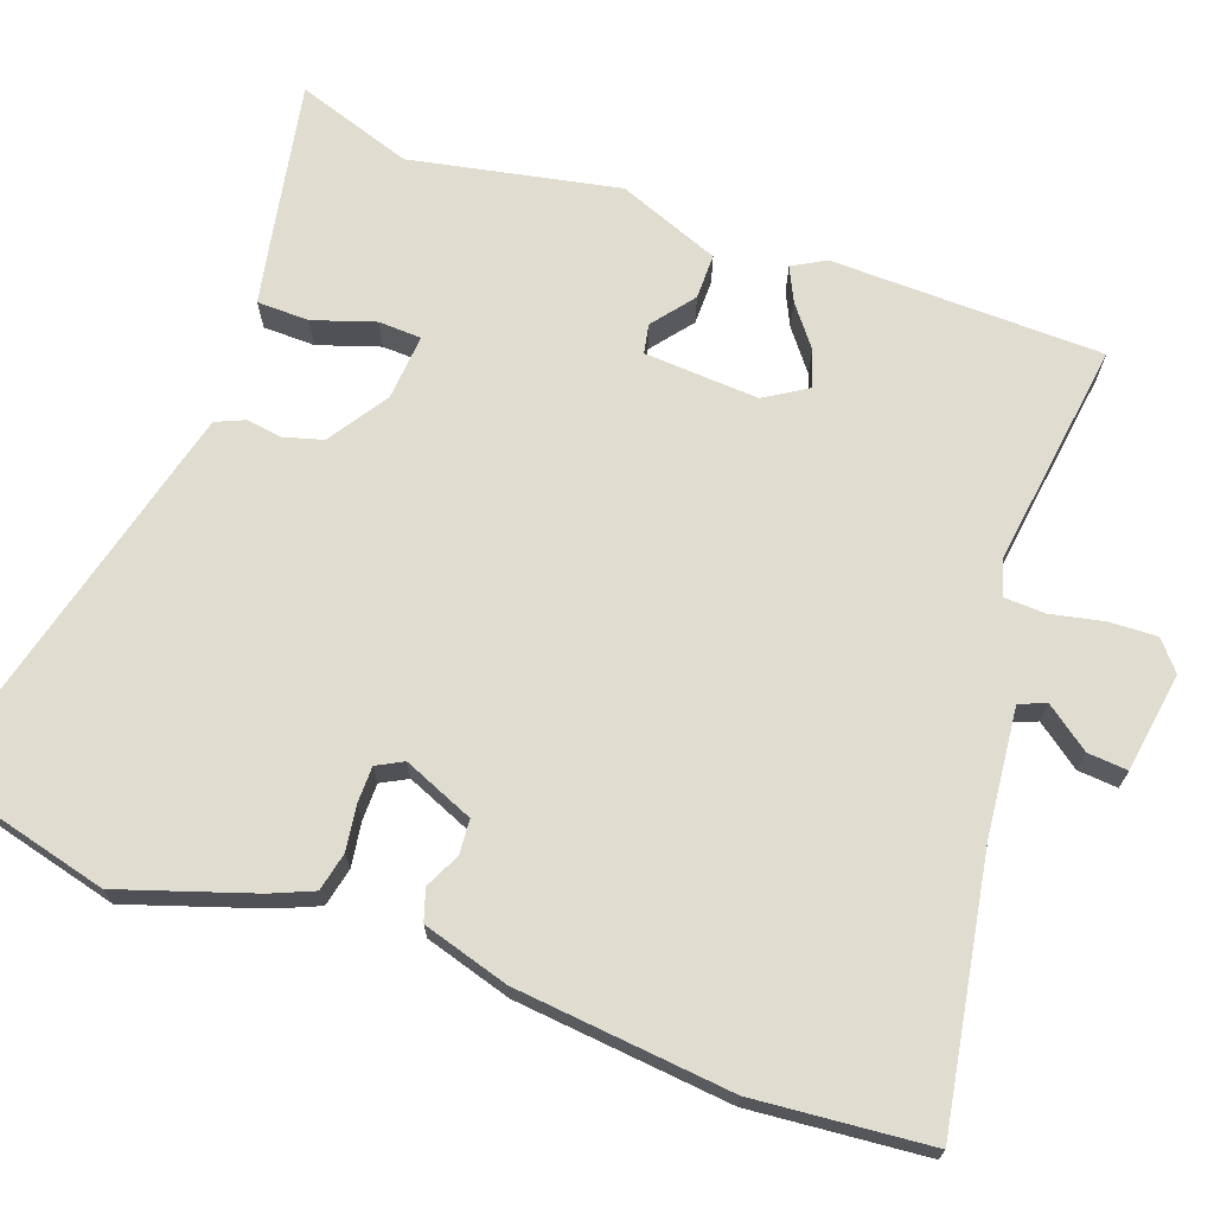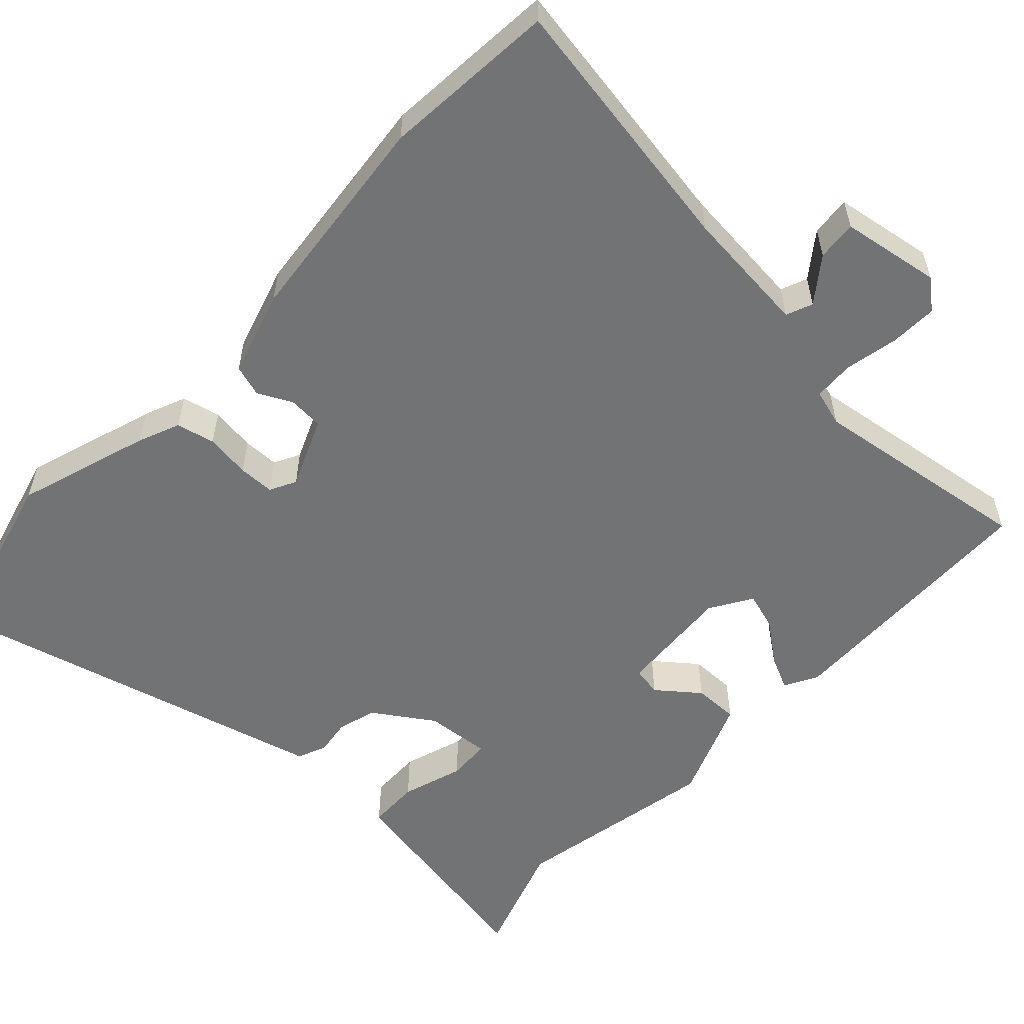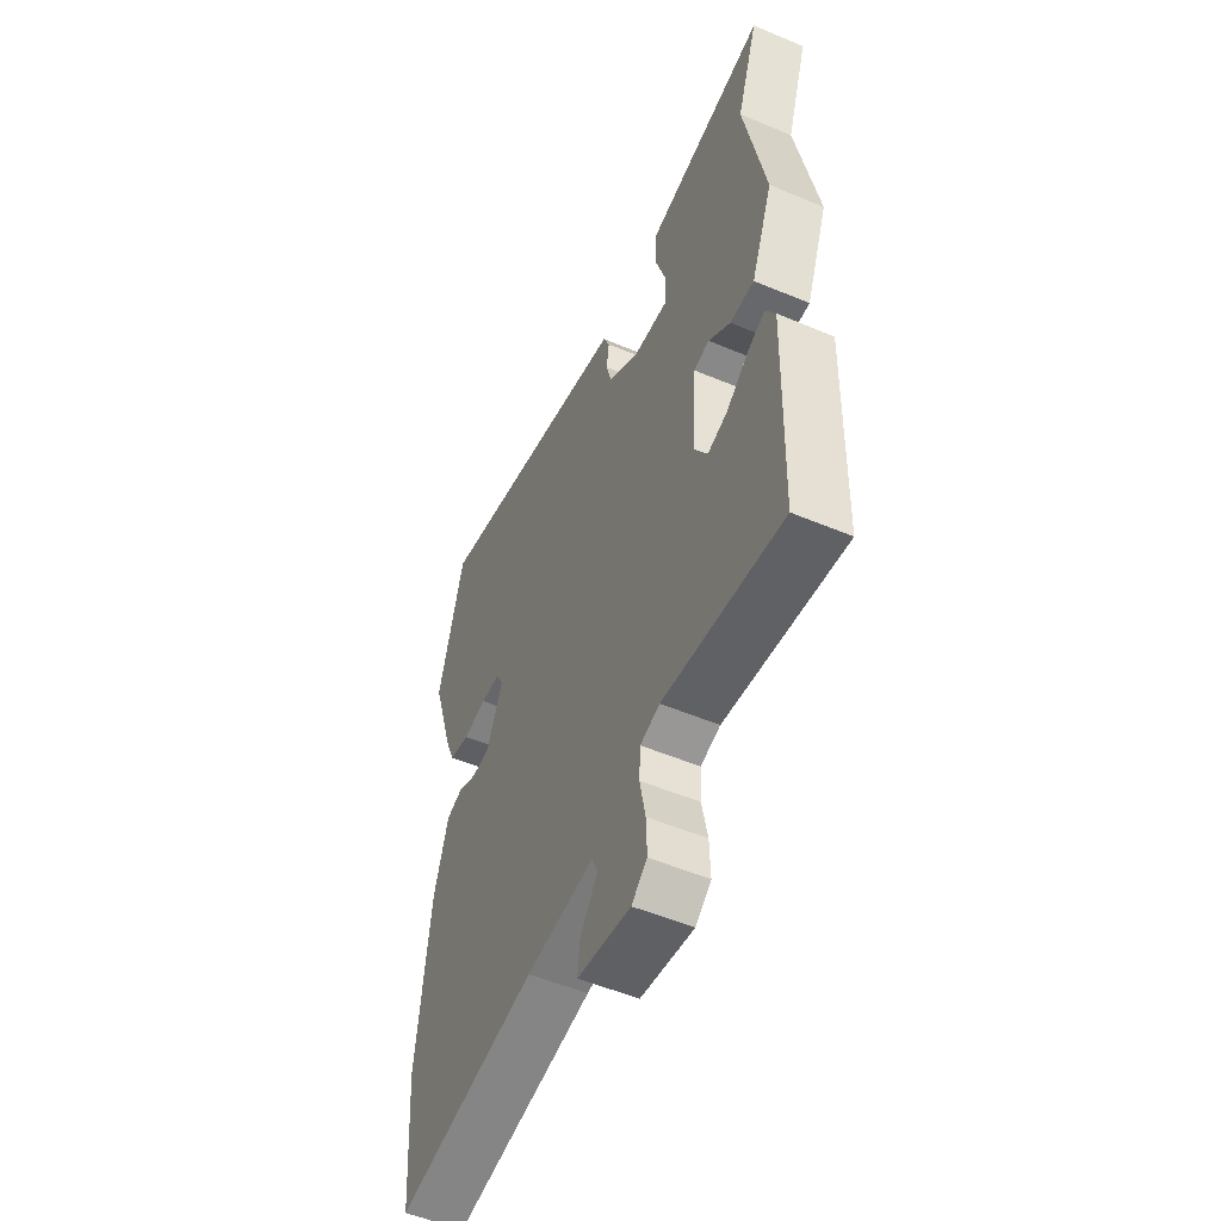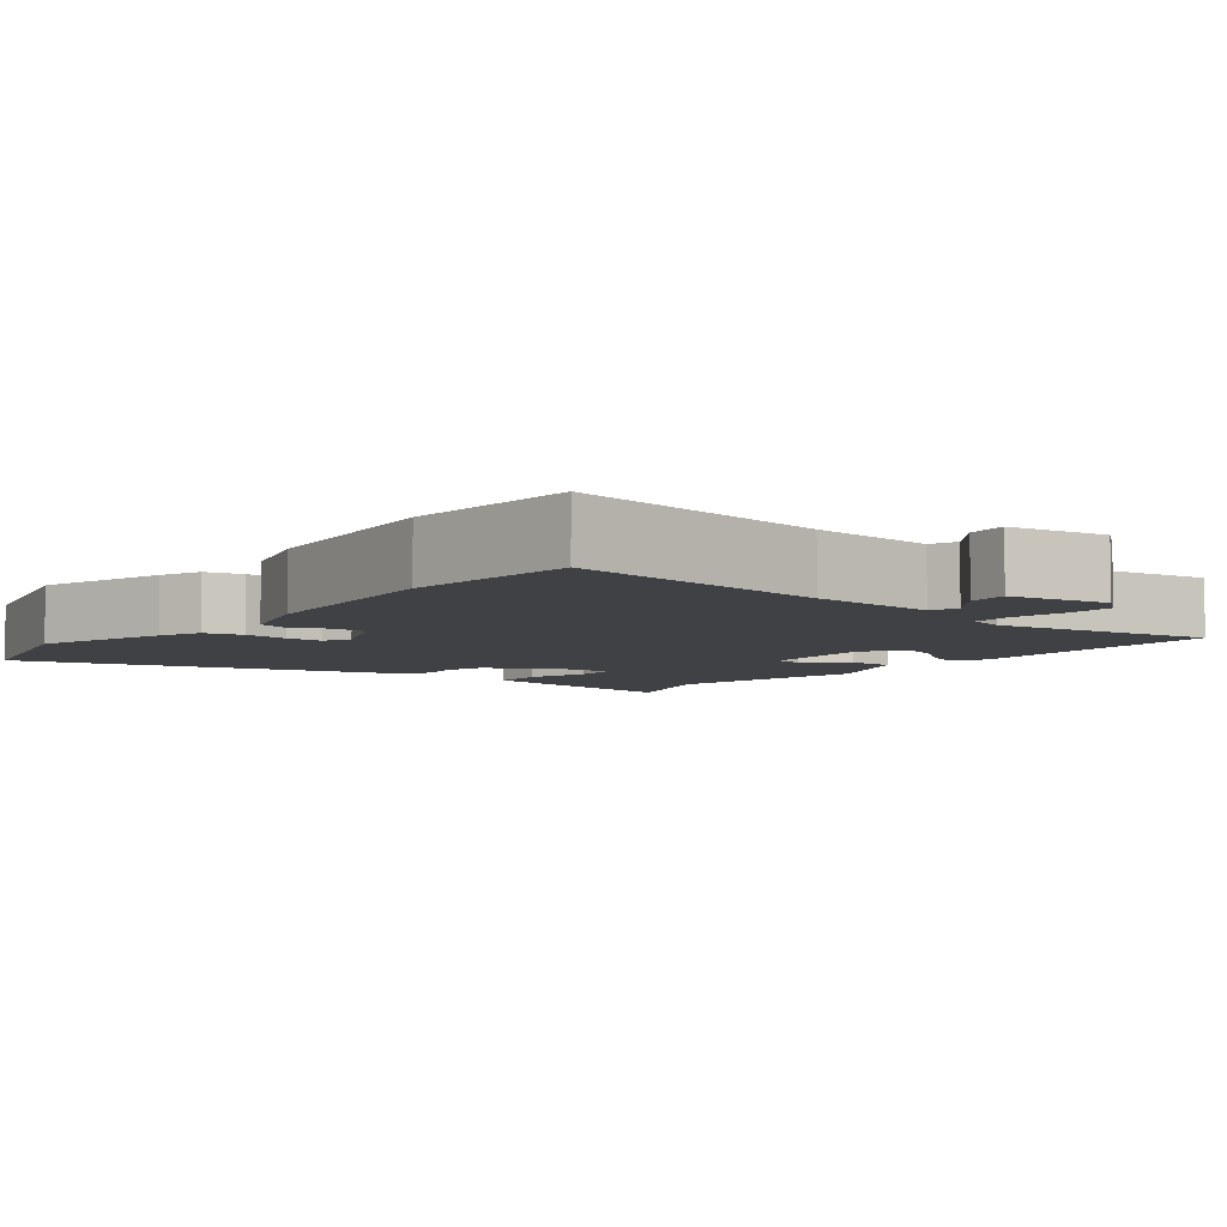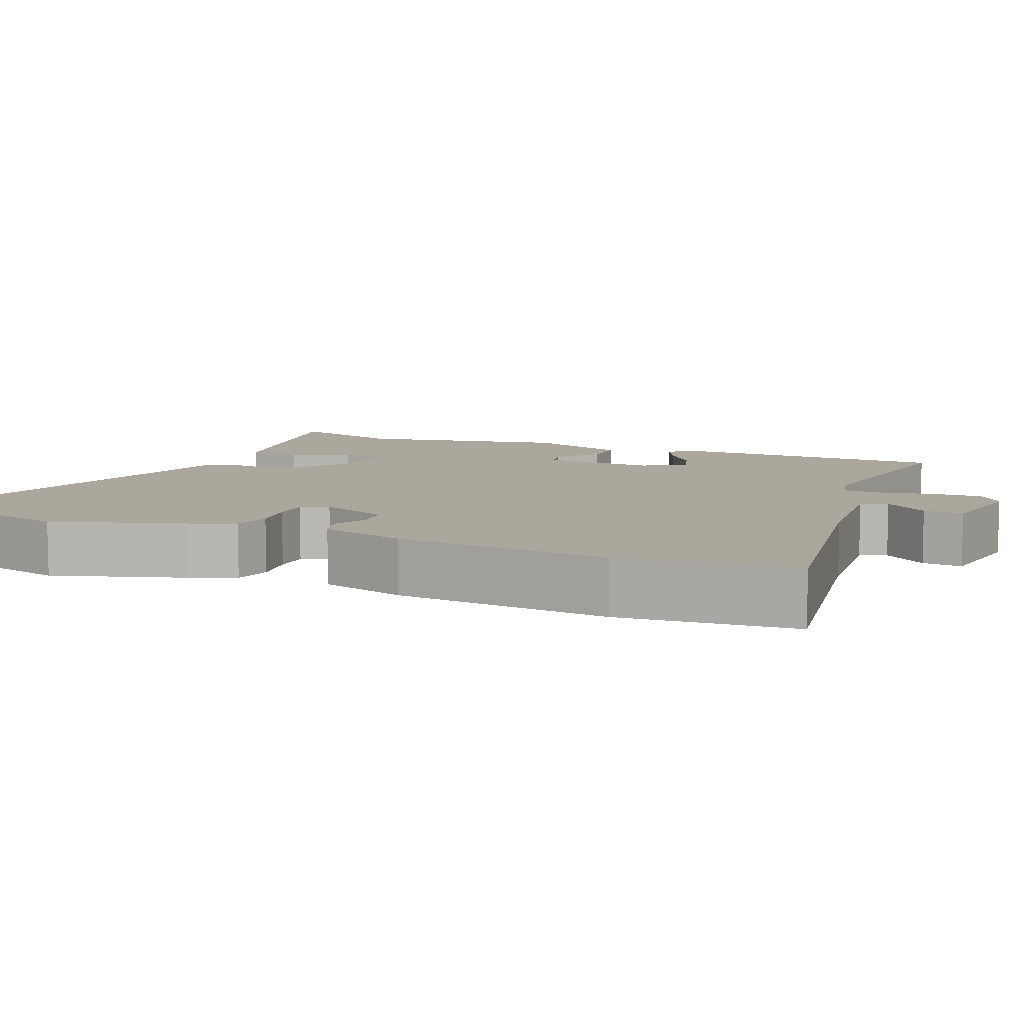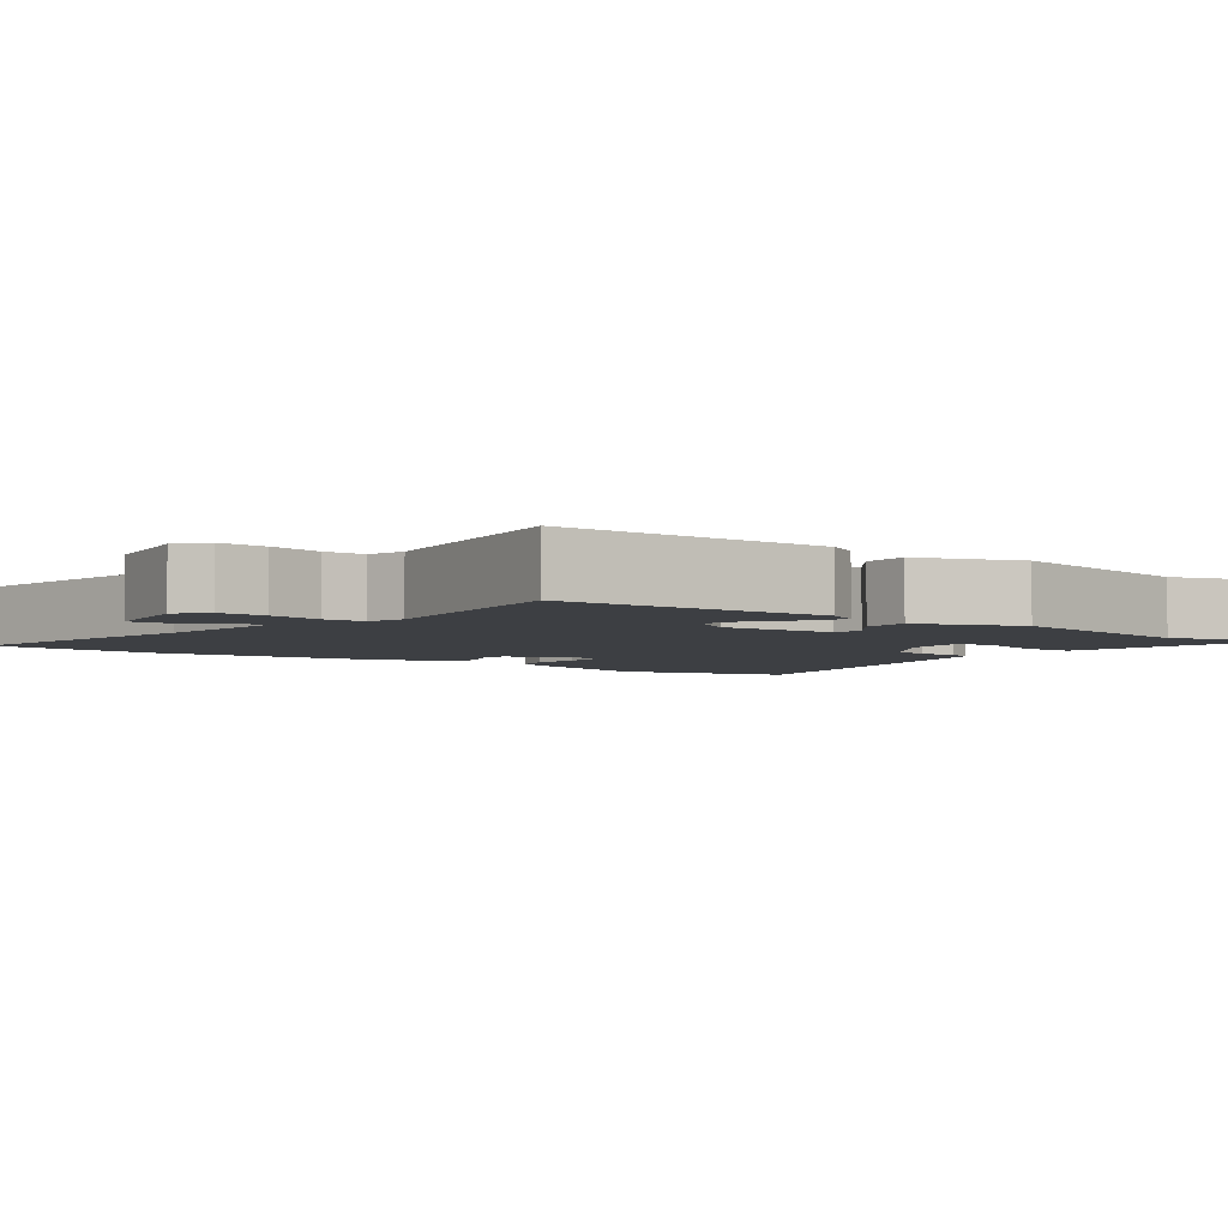
<metadata>
{"format":"obj","ext":"obj","renderer":"f3d","projection":"perspective","resolution":1024,"background":"white","views":[{"elev":69.6,"azim":109.2,"up":"+Y"},{"elev":-55.9,"azim":136.6,"up":"+Y"},{"elev":-53.3,"azim":-114.2,"up":"+Z"},{"elev":-5.9,"azim":142.0,"up":"+Y"},{"elev":8.4,"azim":112.6,"up":"+Y"},{"elev":-4.0,"azim":-127.7,"up":"+Y"}]}
</metadata>
<code>
v 0.511 0.07 -0.357
v 0.493 0.07 -0.589
v 0.14 0.07 -0.533
v -0.029 0.07 -0.518
v -0.043 0.07 -0.553
v 0.001 0.07 -0.611
v 0.006 0.07 -0.664
v -0.126 0.07 -0.686
v -0.165 0.07 -0.654
v -0.163 0.07 -0.591
v -0.149 0.07 -0.52
v -0.152 0.07 -0.466
v -0.201 0.07 -0.452
v -0.499 0.07 -0.496
v -0.51 0.07 -0.136
v -0.486 0.07 -0.092
v -0.441 0.07 -0.113
v -0.387 0.07 -0.154
v -0.337 0.07 -0.169
v -0.303 0.07 -0.113
v -0.314 0.07 0.039
v -0.353 0.07 0.046
v -0.408 0.07 0.002
v -0.468 0.07 0.001
v -0.522 0.07 0.136
v -0.47 0.07 0.412
v -0.523 0.07 0.566
v -0.309 0.07 0.528
v -0.223 0.07 0.512
v -0.221 0.07 0.443
v -0.247 0.07 0.361
v -0.244 0.07 0.304
v -0.157 0.07 0.312
v -0.078 0.07 0.365
v -0.064 0.07 0.417
v -0.071 0.07 0.465
v -0.055 0.07 0.503
v 0.028 0.07 0.525
v 0.463 0.07 0.64
v 0.526 0.07 0.402
v 0.47 0.07 0.225
v 0.447 0.07 0.169
v 0.396 0.07 0.157
v 0.336 0.07 0.165
v 0.288 0.07 0.164
v 0.27 0.07 0.129
v 0.31 0.07 0.036
v 0.356 0.07 0.033
v 0.402 0.07 0.056
v 0.444 0.07 0.043
v 0.479 0.07 -0.071
v 0.511 0 -0.357
v 0.493 0 -0.589
v 0.14 0 -0.533
v -0.029 0 -0.518
v -0.043 0 -0.553
v 0.001 0 -0.611
v 0.006 0 -0.664
v -0.126 0 -0.686
v -0.165 0 -0.654
v -0.163 0 -0.591
v -0.149 0 -0.52
v -0.152 0 -0.466
v -0.201 0 -0.452
v -0.499 0 -0.496
v -0.51 0 -0.136
v -0.486 0 -0.092
v -0.441 0 -0.113
v -0.387 0 -0.154
v -0.337 0 -0.169
v -0.303 0 -0.113
v -0.314 0 0.039
v -0.353 0 0.046
v -0.408 0 0.002
v -0.468 0 0.001
v -0.522 0 0.136
v -0.47 0 0.412
v -0.523 0 0.566
v -0.309 0 0.528
v -0.223 0 0.512
v -0.221 0 0.443
v -0.247 0 0.361
v -0.244 0 0.304
v -0.157 0 0.312
v -0.078 0 0.365
v -0.064 0 0.417
v -0.071 0 0.465
v -0.055 0 0.503
v 0.028 0 0.525
v 0.463 0 0.64
v 0.526 0 0.402
v 0.47 0 0.225
v 0.447 0 0.169
v 0.396 0 0.157
v 0.336 0 0.165
v 0.288 0 0.164
v 0.27 0 0.129
v 0.31 0 0.036
v 0.356 0 0.033
v 0.402 0 0.056
v 0.444 0 0.043
v 0.479 0 -0.071
f 48 49 50 51
f 47 48 51 1
f 41 42 43 44
f 41 44 45
f 40 41 45
f 39 40 45
f 38 39 45 46
f 35 36 37 38
f 34 35 38 46
f 28 29 30 31
f 26 27 28 31
f 26 31 32
f 25 26 32
f 22 23 24 25
f 21 22 25 32
f 20 21 32 33
f 15 16 17 18
f 13 14 15 18
f 12 13 18 19
f 8 9 10 11
f 8 11 12
f 5 6 7 8
f 4 5 8 12
f 3 4 12 19
f 47 1 2 3
f 20 33 34 46
f 20 46 47
f 3 19 20 47
f 102 101 100 99
f 52 102 99 98
f 95 94 93 92
f 96 95 92
f 96 92 91
f 96 91 90
f 97 96 90 89
f 89 88 87 86
f 97 89 86 85
f 82 81 80 79
f 82 79 78 77
f 83 82 77
f 83 77 76
f 76 75 74 73
f 83 76 73 72
f 84 83 72 71
f 69 68 67 66
f 69 66 65 64
f 70 69 64 63
f 62 61 60 59
f 63 62 59
f 59 58 57 56
f 63 59 56 55
f 70 63 55 54
f 54 53 52 98
f 97 85 84 71
f 98 97 71
f 98 71 70 54
f 1 52 53 2
f 2 53 54 3
f 3 54 55 4
f 4 55 56 5
f 5 56 57 6
f 6 57 58 7
f 7 58 59 8
f 8 59 60 9
f 9 60 61 10
f 10 61 62 11
f 11 62 63 12
f 12 63 64 13
f 13 64 65 14
f 14 65 66 15
f 15 66 67 16
f 16 67 68 17
f 17 68 69 18
f 18 69 70 19
f 19 70 71 20
f 20 71 72 21
f 21 72 73 22
f 22 73 74 23
f 23 74 75 24
f 24 75 76 25
f 25 76 77 26
f 26 77 78 27
f 27 78 79 28
f 28 79 80 29
f 29 80 81 30
f 30 81 82 31
f 31 82 83 32
f 32 83 84 33
f 33 84 85 34
f 34 85 86 35
f 35 86 87 36
f 36 87 88 37
f 37 88 89 38
f 38 89 90 39
f 39 90 91 40
f 40 91 92 41
f 41 92 93 42
f 42 93 94 43
f 43 94 95 44
f 44 95 96 45
f 45 96 97 46
f 46 97 98 47
f 47 98 99 48
f 48 99 100 49
f 49 100 101 50
f 50 101 102 51
f 51 102 52 1

</code>
